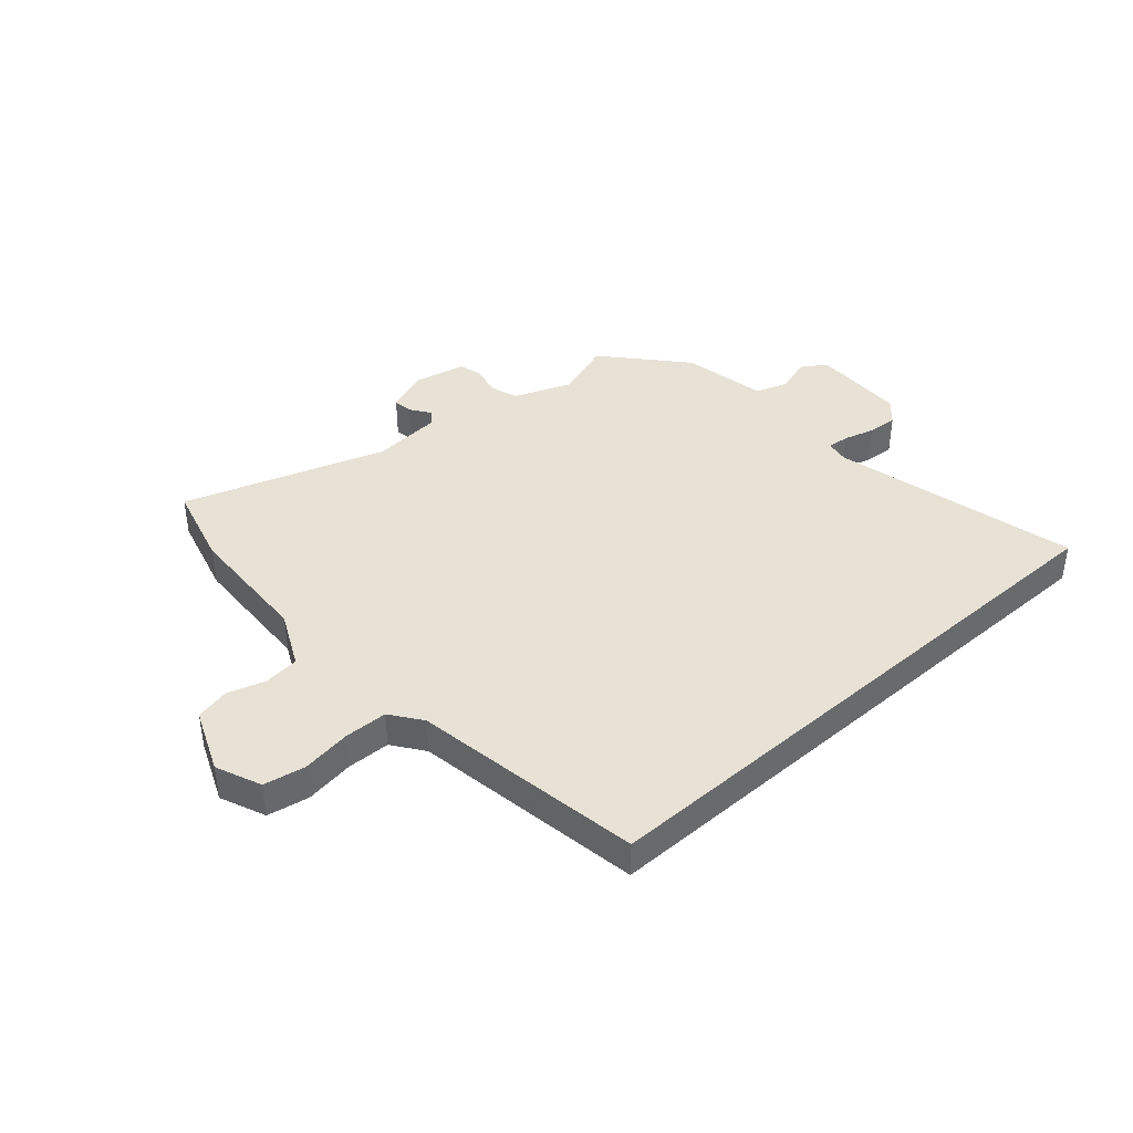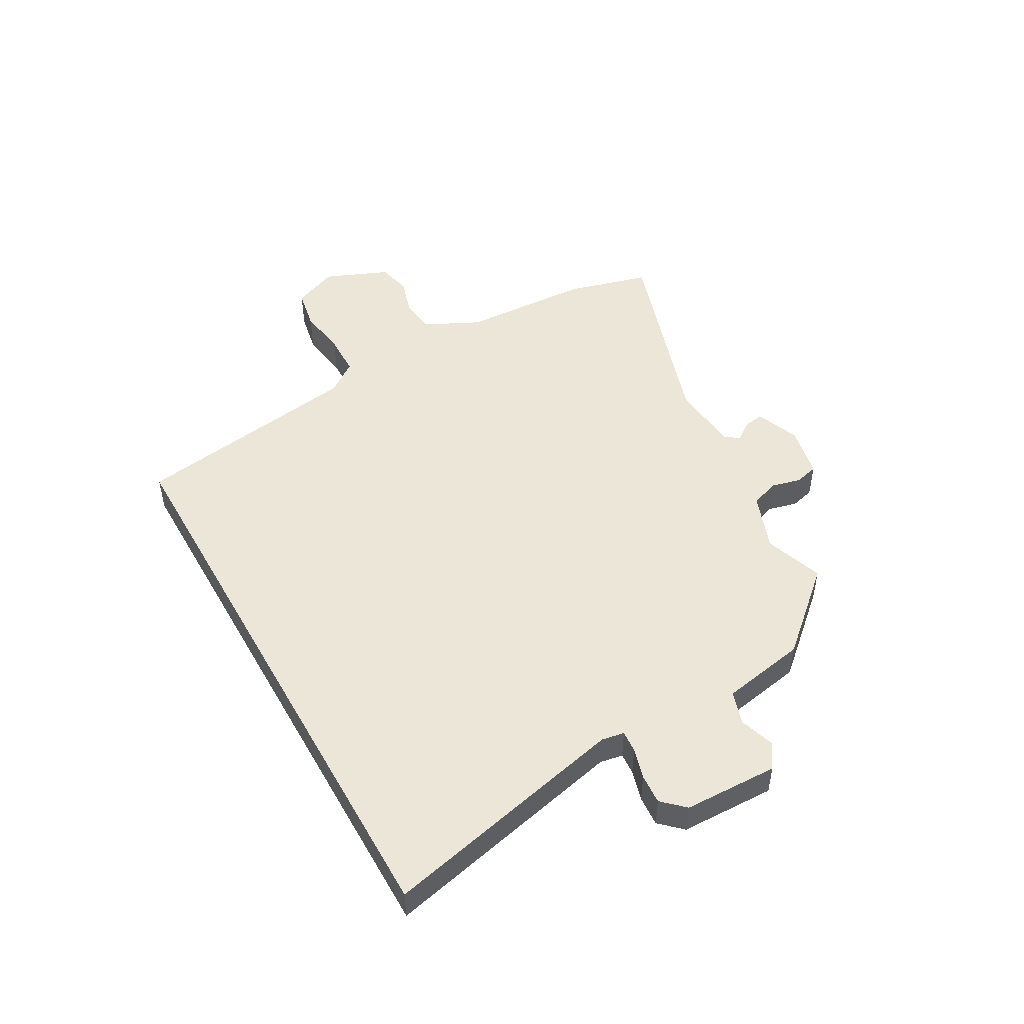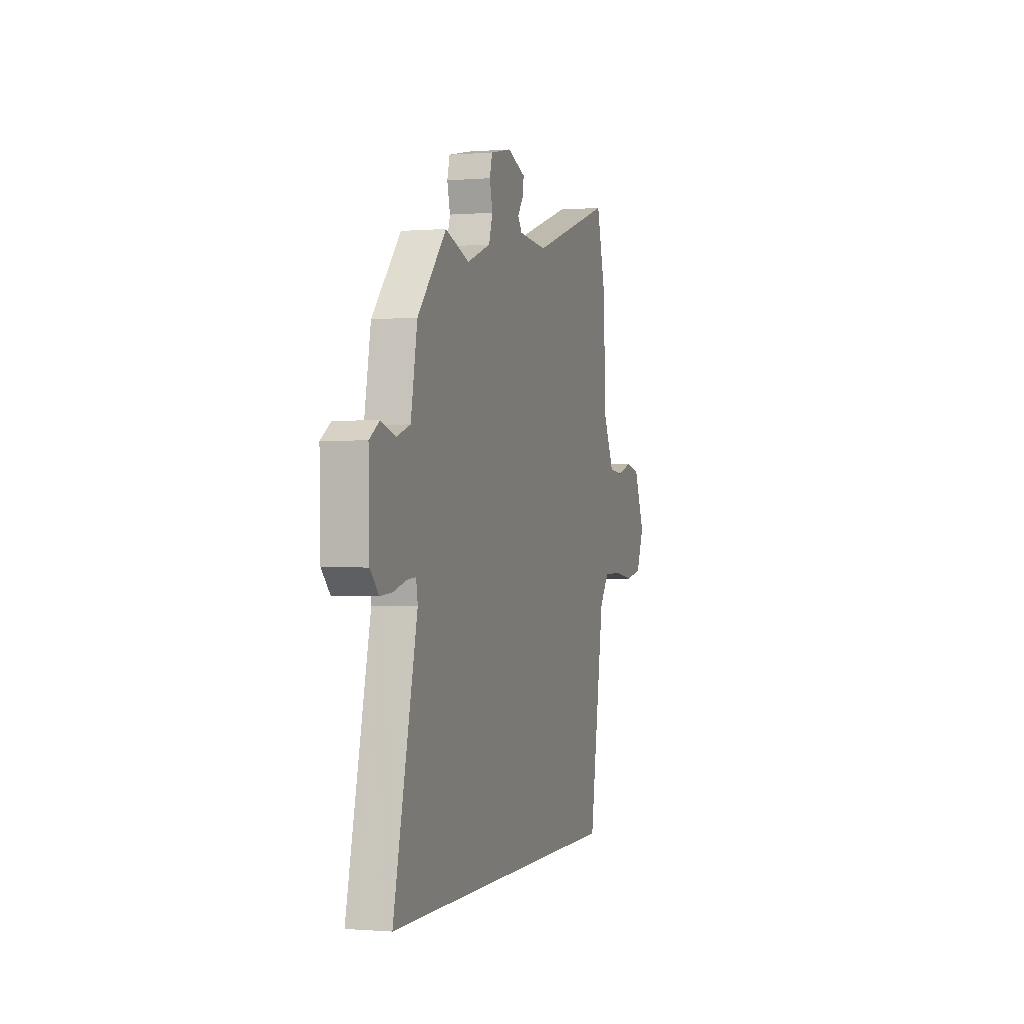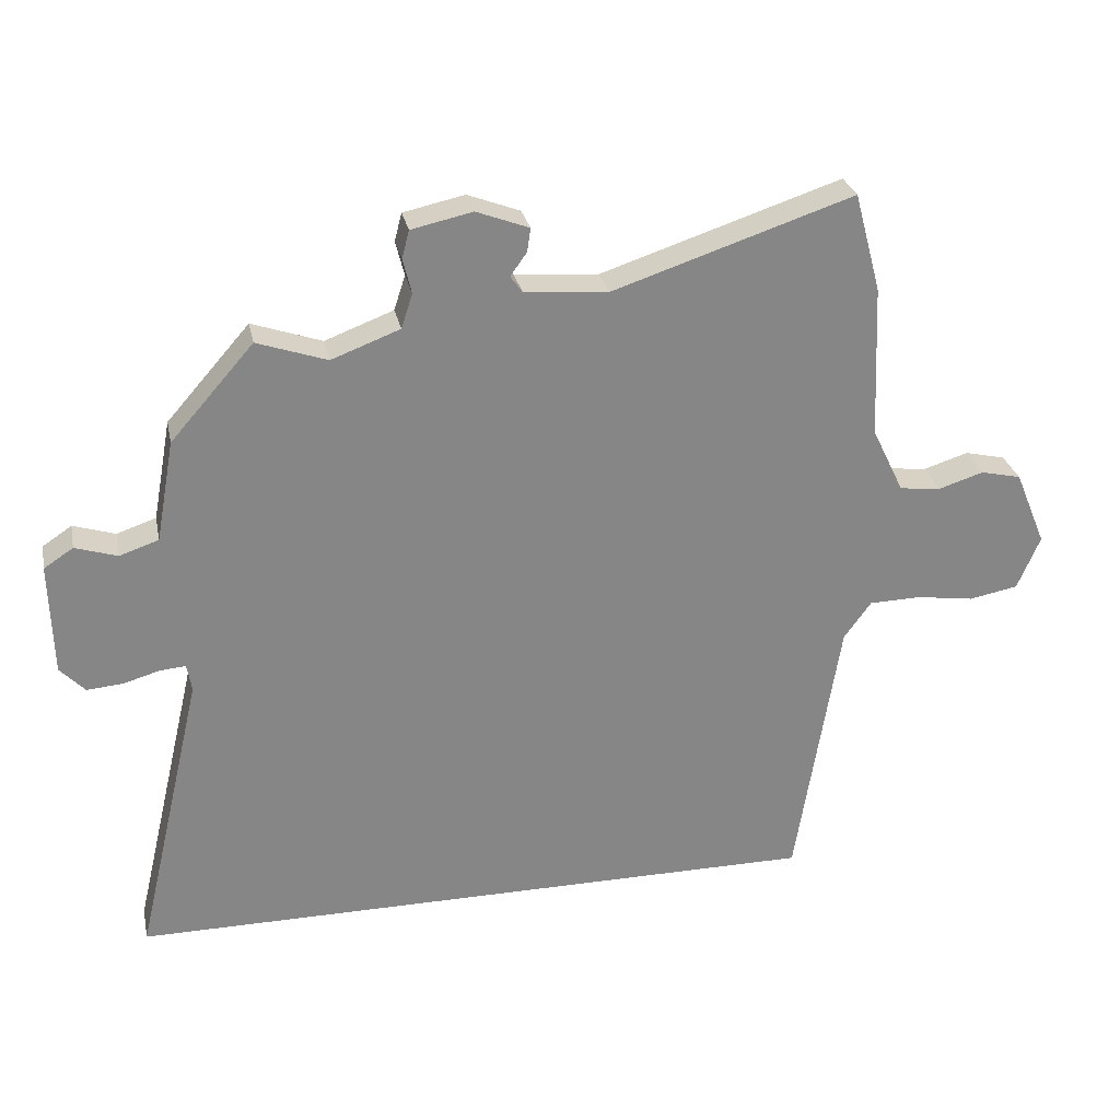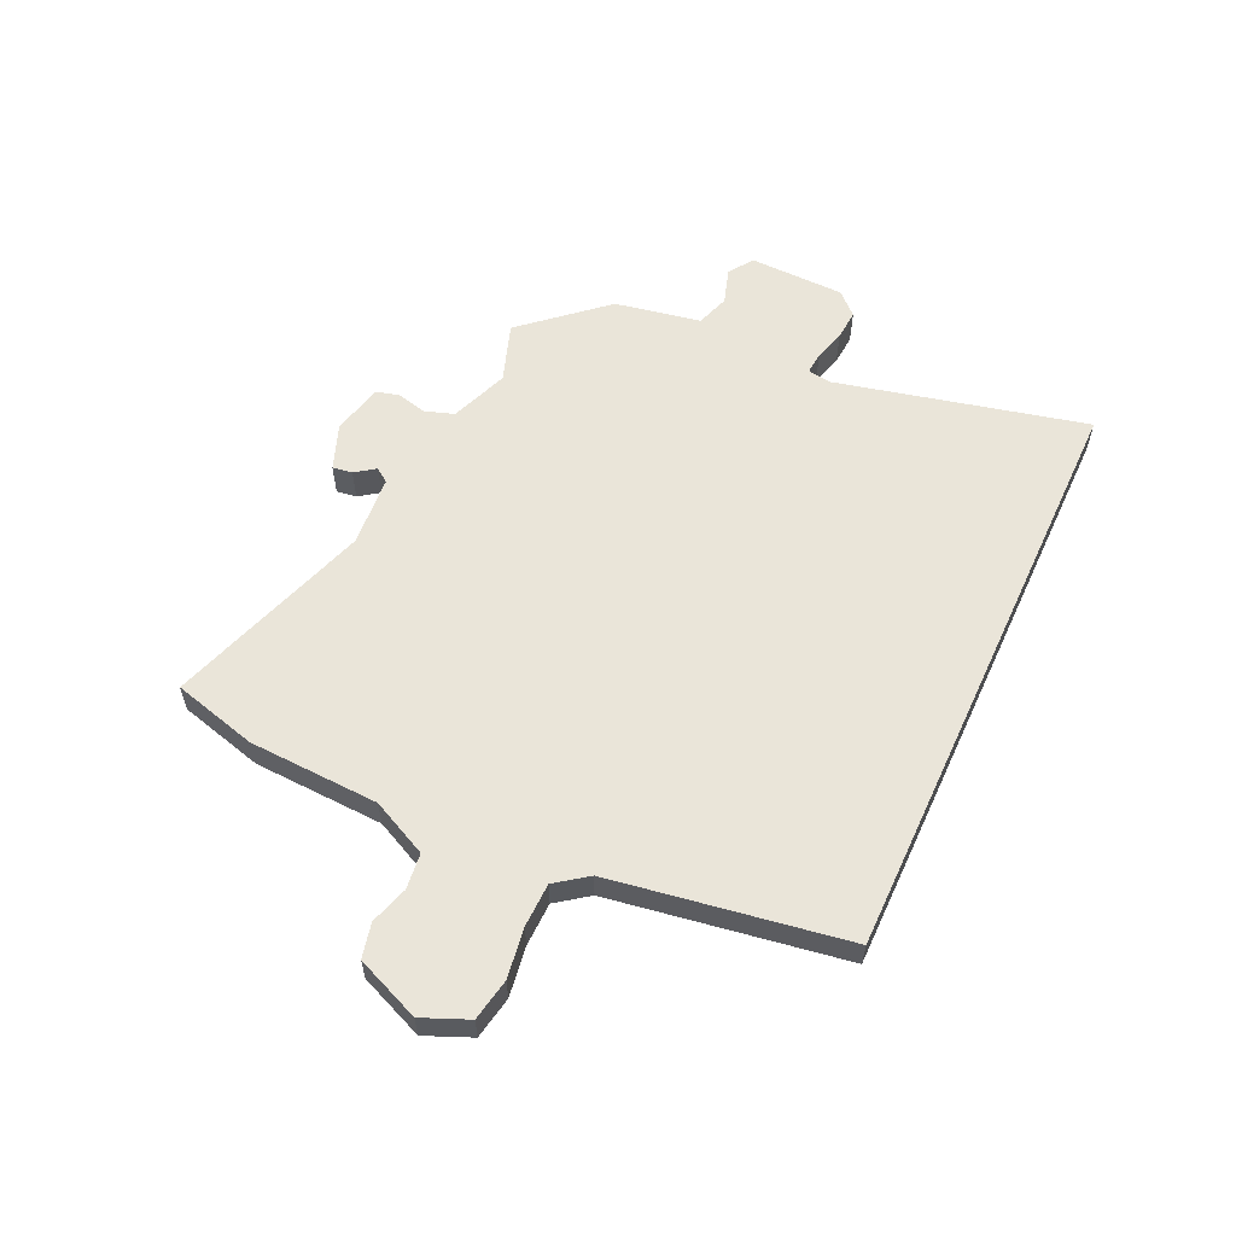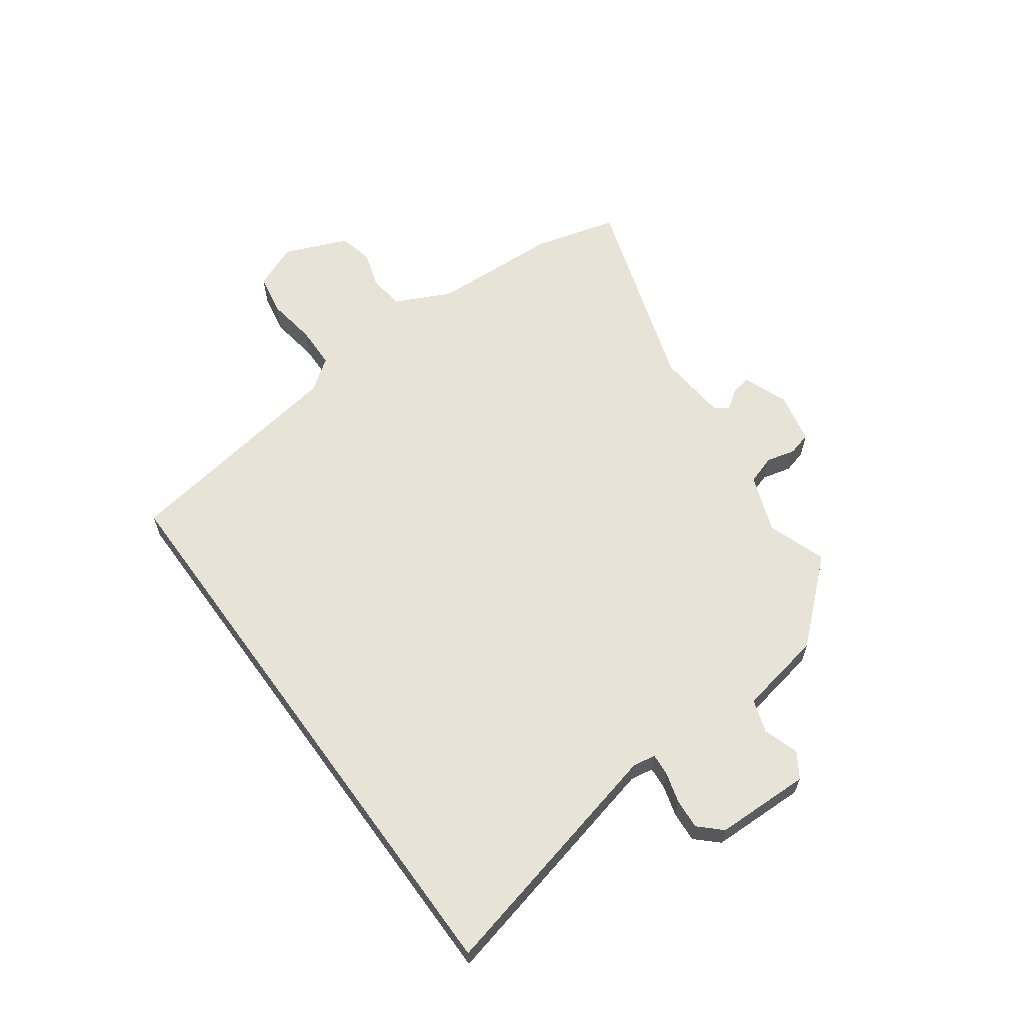
<metadata>
{"format":"obj","ext":"obj","renderer":"f3d","projection":"perspective","resolution":1024,"background":"white","views":[{"elev":40.5,"azim":138.5,"up":"+Y"},{"elev":48.7,"azim":-119.4,"up":"+Y"},{"elev":-0.6,"azim":-72.9,"up":"+Z"},{"elev":28.3,"azim":-11.7,"up":"+Z"},{"elev":58.1,"azim":114.8,"up":"+Y"},{"elev":61.7,"azim":-126.0,"up":"+Y"}]}
</metadata>
<code>
v 0.418 0.07 -0.5
v -0.633 0.07 -0.5
v -0.53 0.07 -0.059
v -0.537 0.07 -0.018
v -0.576 0.07 -0.021
v -0.631 0.07 -0.037
v -0.685 0.07 -0.041
v -0.722 0.07 -0.002
v -0.726 0.07 0.167
v -0.682 0.07 0.196
v -0.619 0.07 0.176
v -0.56 0.07 0.196
v -0.532 0.07 0.348
v -0.407 0.07 0.49
v -0.302 0.07 0.454
v -0.199 0.07 0.493
v -0.182 0.07 0.545
v -0.195 0.07 0.597
v -0.184 0.07 0.639
v -0.092 0.07 0.659
v -0.013 0.07 0.629
v -0.018 0.07 0.594
v -0.043 0.07 0.559
v -0.025 0.07 0.534
v 0.101 0.07 0.524
v 0.462 0.07 0.643
v 0.502 0.07 0.494
v 0.512 0.07 0.264
v 0.56 0.07 0.165
v 0.623 0.07 0.158
v 0.69 0.07 0.179
v 0.751 0.07 0.165
v 0.798 0.07 0.052
v 0.764 0.07 -0.029
v 0.69 0.07 -0.043
v 0.602 0.07 -0.03
v 0.525 0.07 -0.032
v 0.484 0.07 -0.088
v 0.418 0 -0.5
v -0.633 0 -0.5
v -0.53 0 -0.059
v -0.537 0 -0.018
v -0.576 0 -0.021
v -0.631 0 -0.037
v -0.685 0 -0.041
v -0.722 0 -0.002
v -0.726 0 0.167
v -0.682 0 0.196
v -0.619 0 0.176
v -0.56 0 0.196
v -0.532 0 0.348
v -0.407 0 0.49
v -0.302 0 0.454
v -0.199 0 0.493
v -0.182 0 0.545
v -0.195 0 0.597
v -0.184 0 0.639
v -0.092 0 0.659
v -0.013 0 0.629
v -0.018 0 0.594
v -0.043 0 0.559
v -0.025 0 0.534
v 0.101 0 0.524
v 0.462 0 0.643
v 0.502 0 0.494
v 0.512 0 0.264
v 0.56 0 0.165
v 0.623 0 0.158
v 0.69 0 0.179
v 0.751 0 0.165
v 0.798 0 0.052
v 0.764 0 -0.029
v 0.69 0 -0.043
v 0.602 0 -0.03
v 0.525 0 -0.032
v 0.484 0 -0.088
f 33 34 35 36
f 33 36 37
f 30 31 32 33
f 29 30 33 37
f 28 29 37 38
f 25 26 27 28
f 24 25 28 38
f 20 21 22 23
f 18 19 20 23
f 17 18 23 24
f 16 17 24 38
f 12 13 14 15
f 12 15 16 38
f 8 9 10 11
f 5 6 7 8
f 4 5 8 11
f 38 1 2 3
f 38 3 4
f 4 11 12 38
f 74 73 72 71
f 75 74 71
f 71 70 69 68
f 75 71 68 67
f 76 75 67 66
f 66 65 64 63
f 76 66 63 62
f 61 60 59 58
f 61 58 57 56
f 62 61 56 55
f 76 62 55 54
f 53 52 51 50
f 76 54 53 50
f 49 48 47 46
f 46 45 44 43
f 49 46 43 42
f 41 40 39 76
f 42 41 76
f 76 50 49 42
f 1 39 40 2
f 2 40 41 3
f 3 41 42 4
f 4 42 43 5
f 5 43 44 6
f 6 44 45 7
f 7 45 46 8
f 8 46 47 9
f 9 47 48 10
f 10 48 49 11
f 11 49 50 12
f 12 50 51 13
f 13 51 52 14
f 14 52 53 15
f 15 53 54 16
f 16 54 55 17
f 17 55 56 18
f 18 56 57 19
f 19 57 58 20
f 20 58 59 21
f 21 59 60 22
f 22 60 61 23
f 23 61 62 24
f 24 62 63 25
f 25 63 64 26
f 26 64 65 27
f 27 65 66 28
f 28 66 67 29
f 29 67 68 30
f 30 68 69 31
f 31 69 70 32
f 32 70 71 33
f 33 71 72 34
f 34 72 73 35
f 35 73 74 36
f 36 74 75 37
f 37 75 76 38
f 38 76 39 1

</code>
